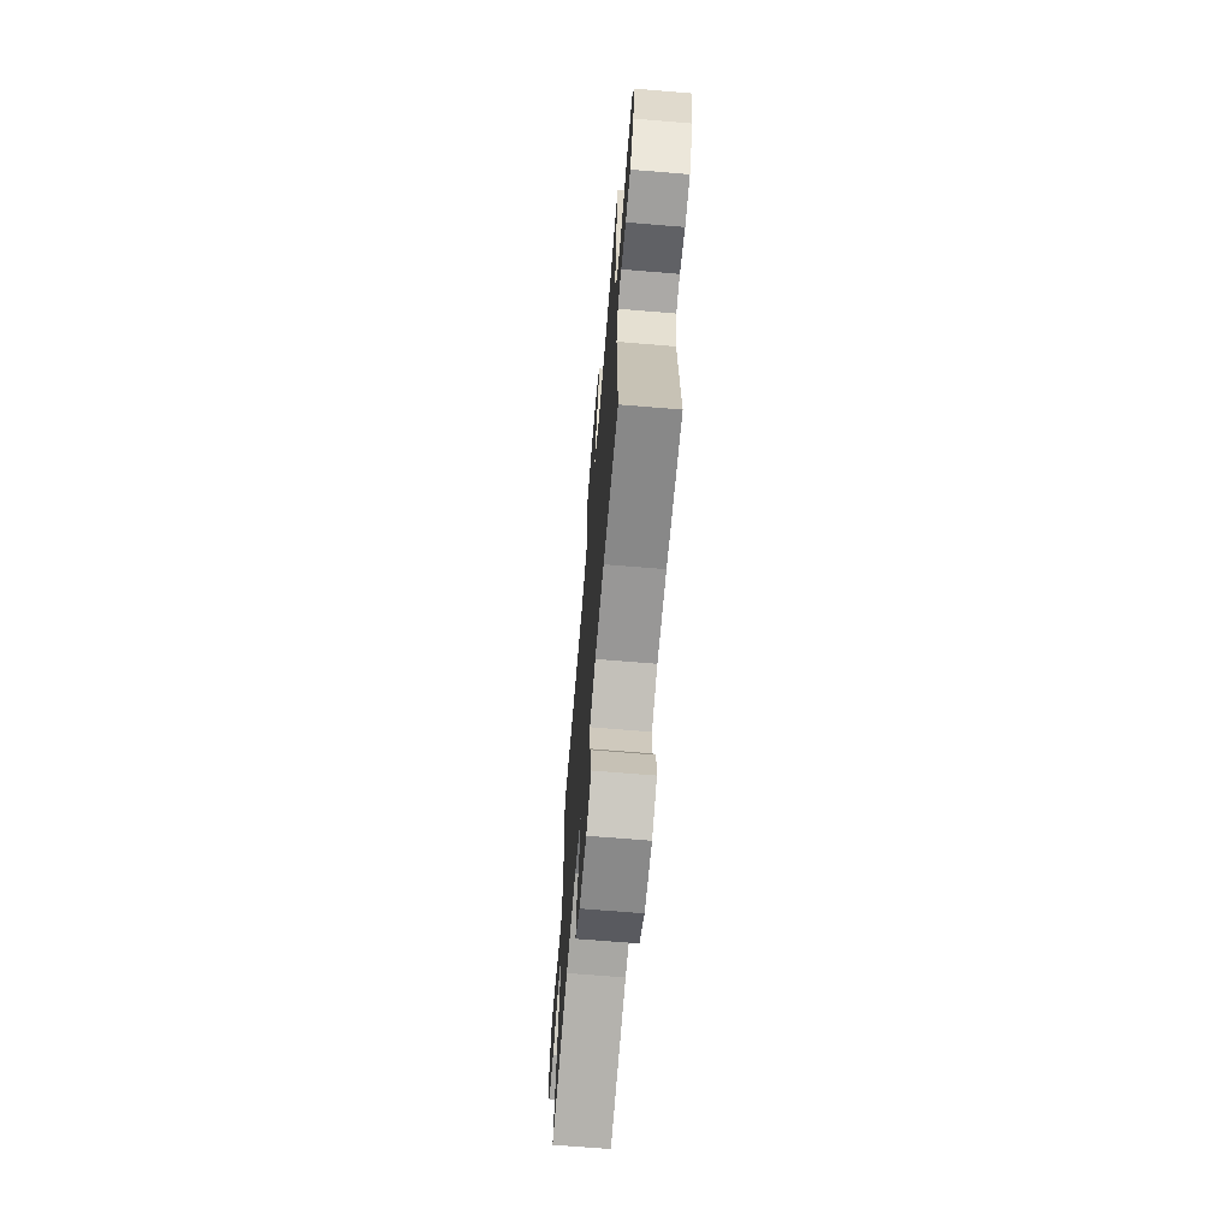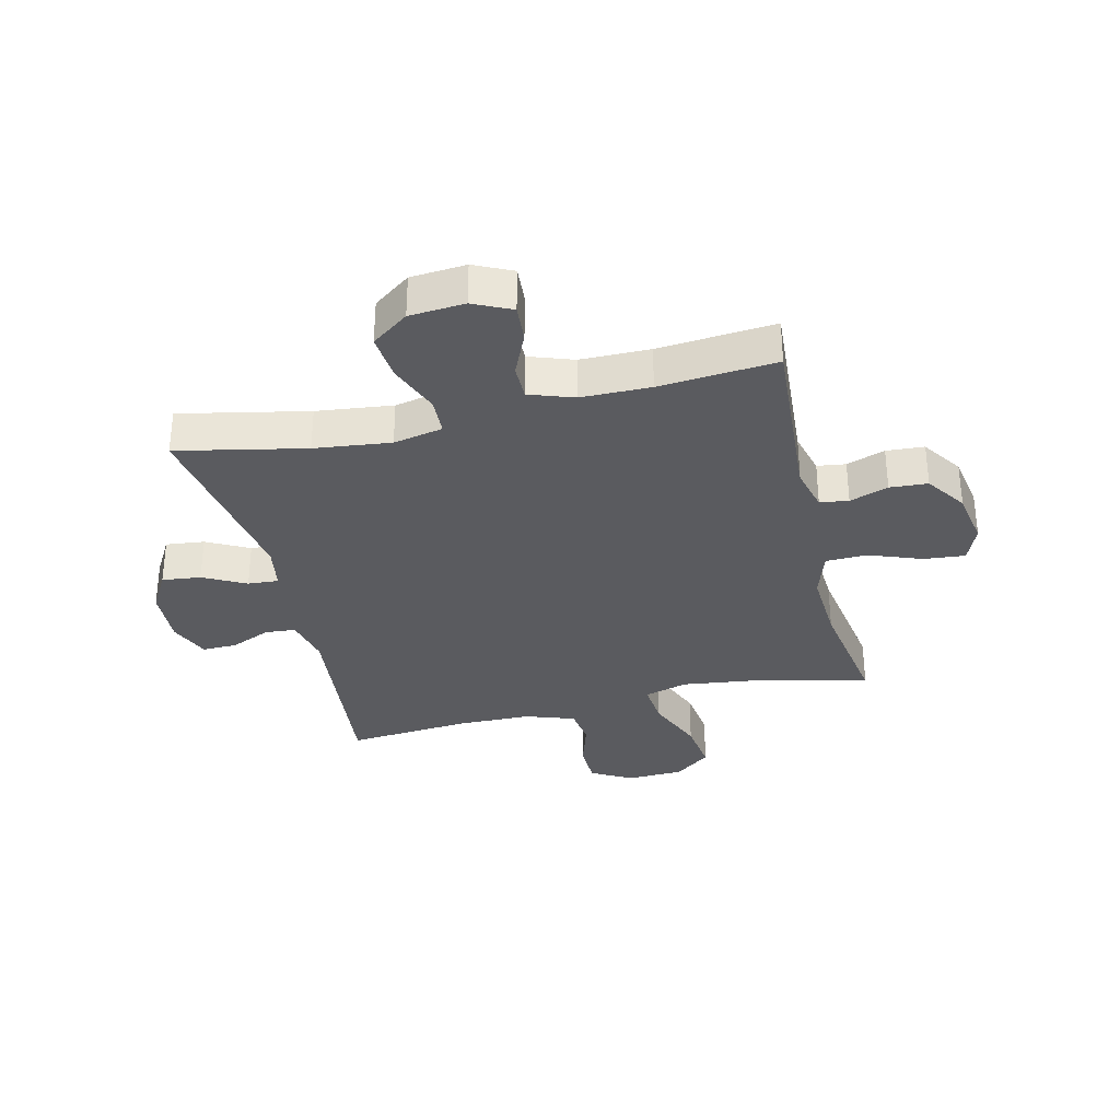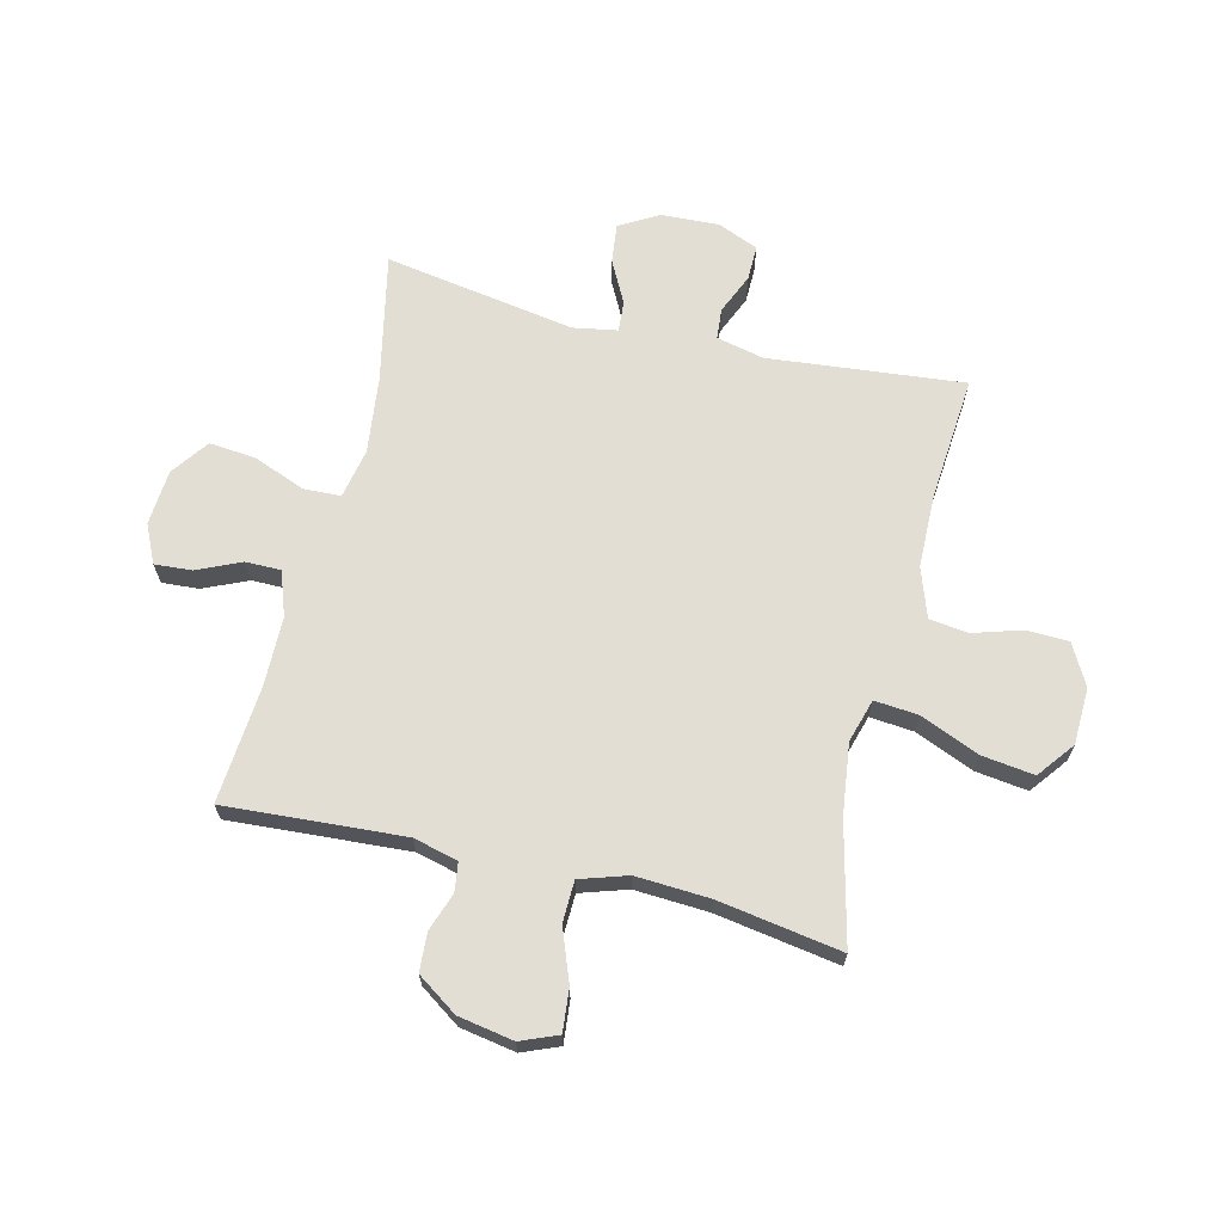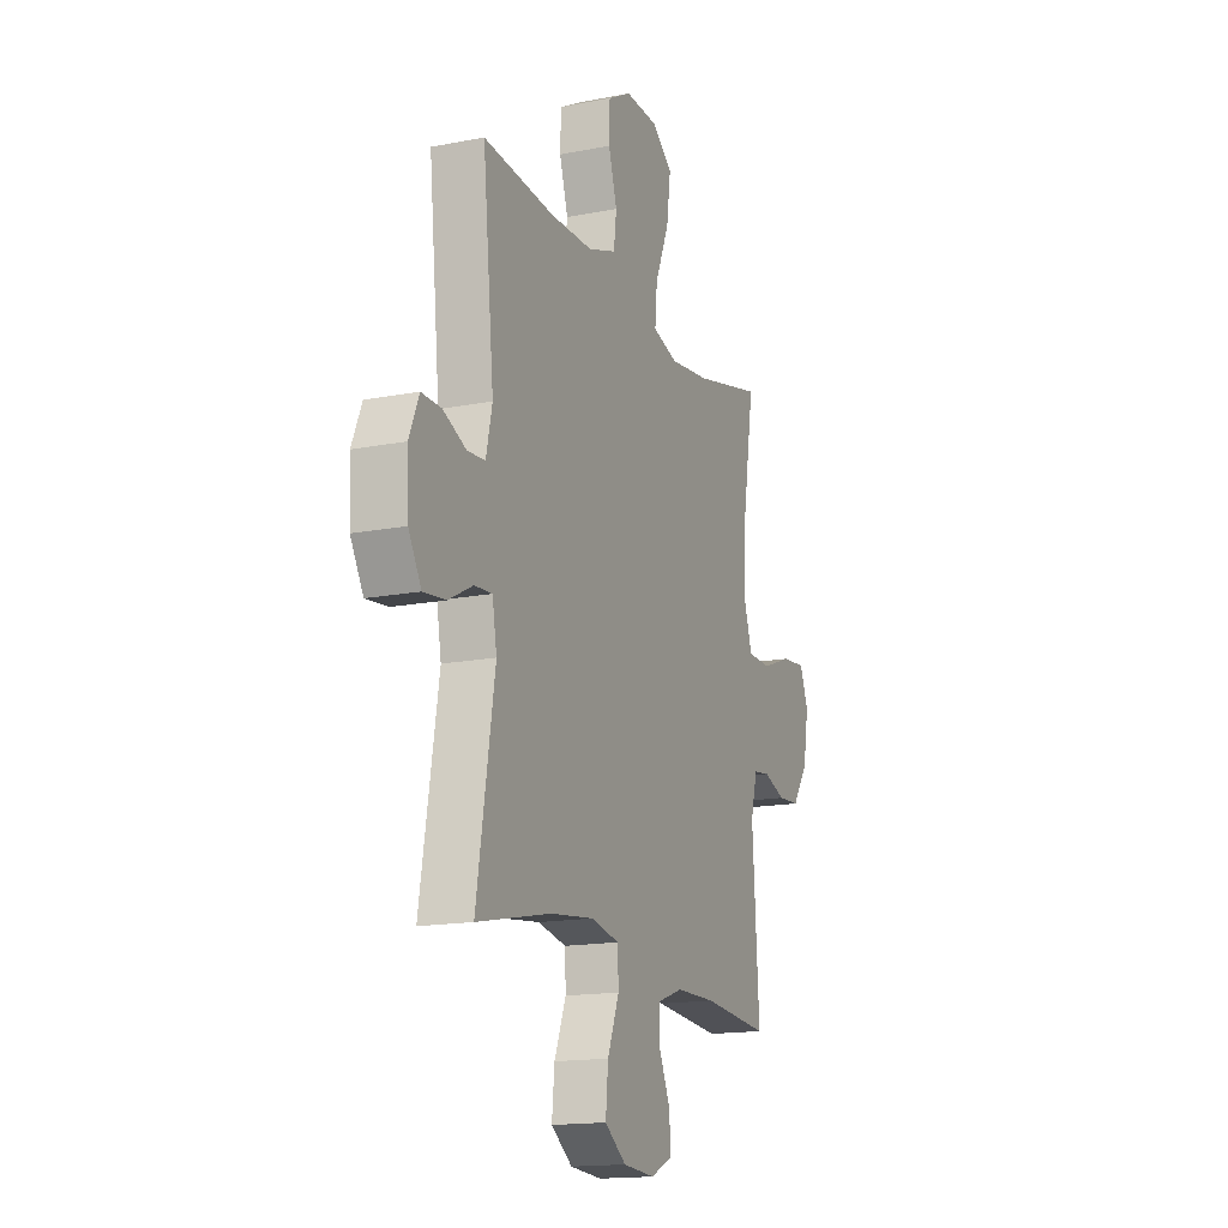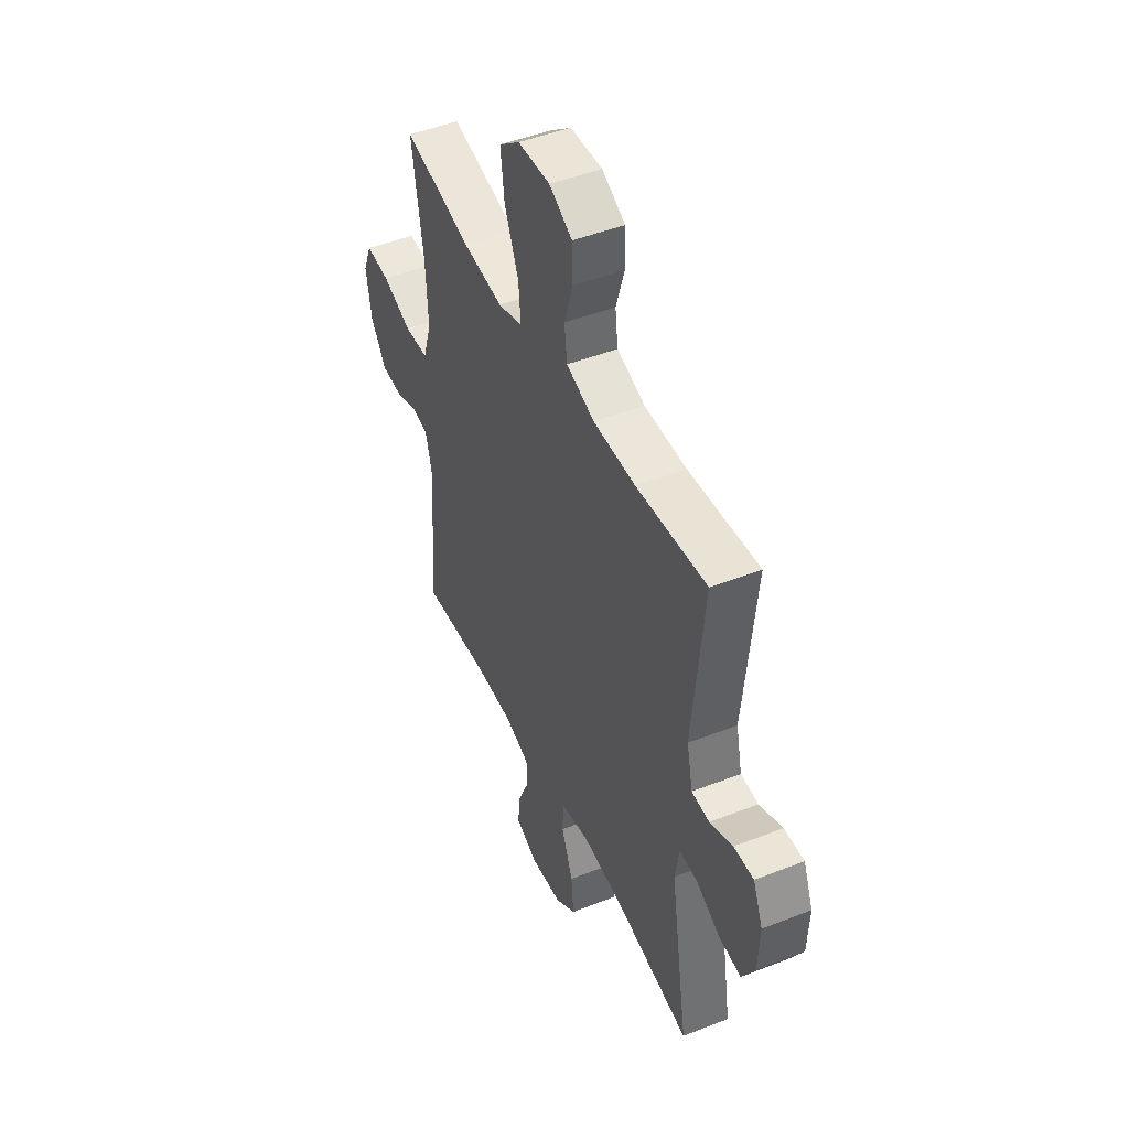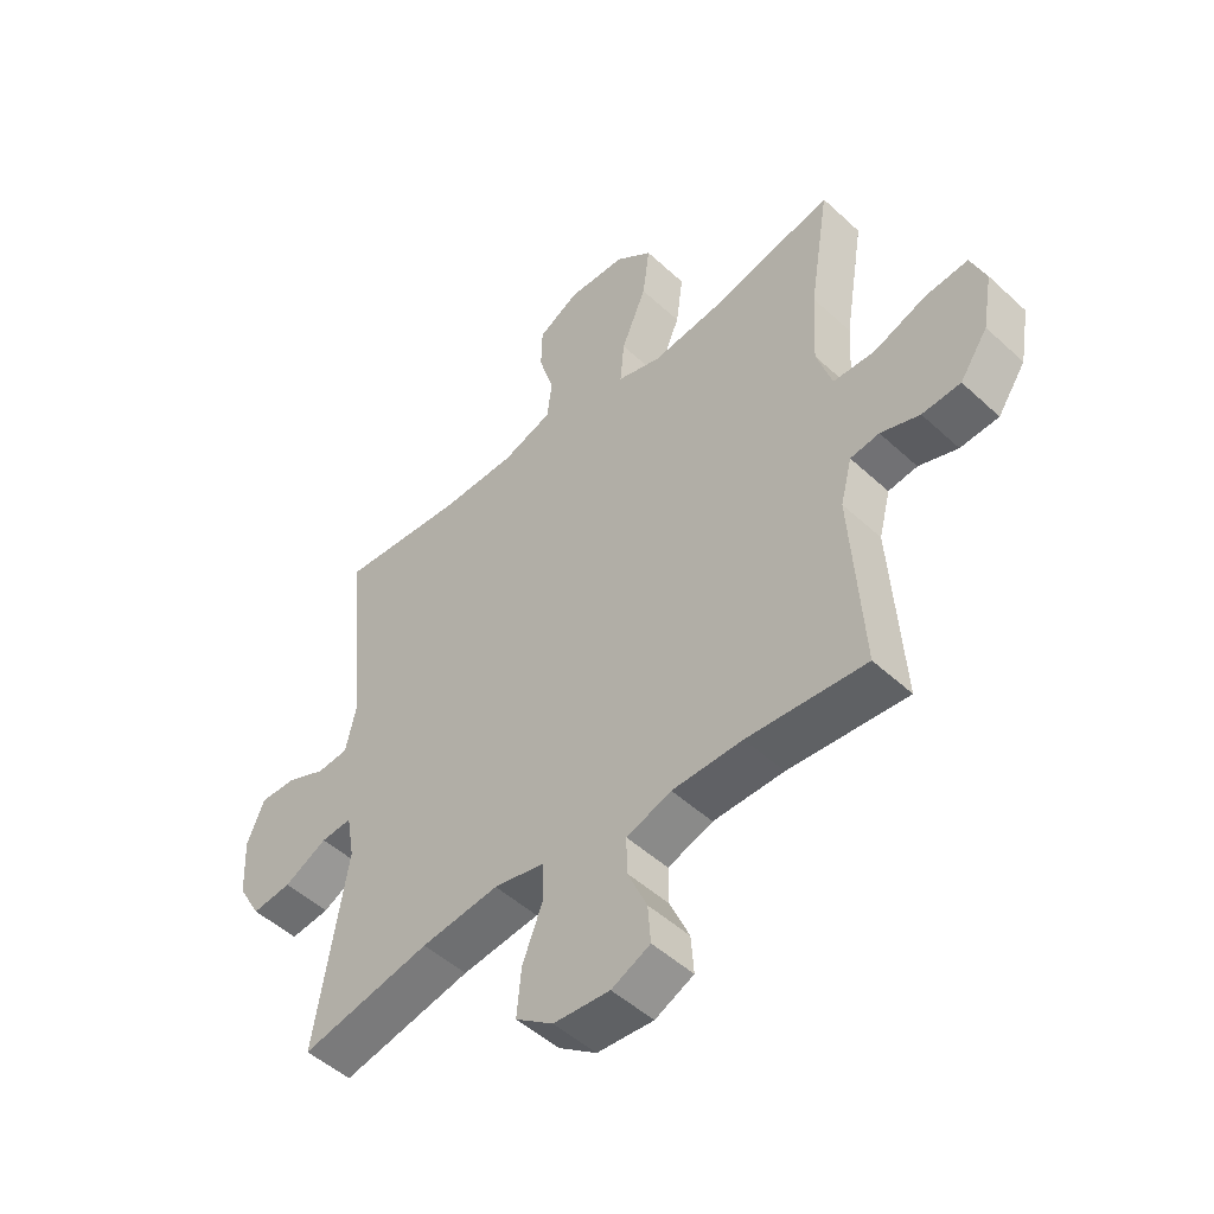
<metadata>
{"format":"obj","ext":"obj","renderer":"f3d","projection":"perspective","resolution":1024,"background":"white","views":[{"elev":-67.6,"azim":-94.8,"up":"+Z"},{"elev":-33.1,"azim":-166.5,"up":"+Y"},{"elev":67.2,"azim":-76.3,"up":"+Y"},{"elev":-15.9,"azim":112.2,"up":"+Z"},{"elev":46.7,"azim":65.9,"up":"+Z"},{"elev":-49.4,"azim":-135.5,"up":"+Z"}]}
</metadata>
<code>
o path6426
v 0.4559 0.0375 -0.172
v 0.4696 0.0375 -0.09457
v 0.5234 0.0375 -0.09836
v 0.598 0.0375 -0.1373
v 0.6663 0.0375 -0.145
v 0.7054 0.0375 -0.07711
v 0.7104 0.0375 0.0245
v 0.6805 0.0375 0.09609
v 0.6194 0.0375 0.09526
v 0.5489 0.0375 0.06493
v 0.4948 0.0375 0.0693
v 0.476 0.0375 0.1529
v 0.5108 0.0375 0.4955
v 0.2943 0.0375 0.4775
v 0.1639 0.0375 0.4795
v 0.07715 0.0375 0.5097
v 0.0684 0.0375 0.5777
v 0.09444 0.0375 0.6629
v 0.09253 0.0375 0.7372
v 0.02091 0.0375 0.7766
v -0.07846 0.0375 0.7733
v -0.1427 0.0375 0.7239
v -0.1304 0.0375 0.6318
v -0.08731 0.0375 0.5282
v -0.08038 0.0375 0.4515
v -0.1564 0.0375 0.4291
v -0.2803 0.0375 0.4449
v -0.4912 0.0375 0.4955
v -0.4561 0.0375 0.2788
v -0.449 0.0375 0.1496
v -0.4756 0.0375 0.06643
v -0.5485 0.0375 0.06447
v -0.6404 0.0375 0.09921
v -0.714 0.0375 0.1062
v -0.7404 0.0375 0.04151
v -0.7234 0.0375 -0.05596
v -0.6749 0.0375 -0.1268
v -0.6081 0.0375 -0.1311
v -0.5404 0.0375 -0.1076
v -0.4901 0.0375 -0.1146
v -0.4702 0.0375 -0.1925
v -0.4912 0.0375 -0.5062
v -0.2856 0.0375 -0.4892
v -0.1635 0.0375 -0.4906
v -0.08576 0.0375 -0.5179
v -0.08598 0.0375 -0.5797
v -0.1201 0.0375 -0.6565
v -0.1249 0.0375 -0.7218
v -0.05794 0.0375 -0.7533
v 0.03938 0.0375 -0.7459
v 0.1047 0.0375 -0.6987
v 0.09703 0.0375 -0.6164
v 0.06139 0.0375 -0.5261
v 0.06414 0.0375 -0.4606
v 0.1511 0.0375 -0.4431
v 0.2855 0.0375 -0.459
v 0.5108 0.0375 -0.5062
v 0.4559 -0.0375 -0.172
v 0.4696 -0.0375 -0.09457
v 0.5234 -0.0375 -0.09836
v 0.598 -0.0375 -0.1373
v 0.6663 -0.0375 -0.145
v 0.7054 -0.0375 -0.07711
v 0.7104 -0.0375 0.0245
v 0.6805 -0.0375 0.09609
v 0.6194 -0.0375 0.09526
v 0.5489 -0.0375 0.06493
v 0.4948 -0.0375 0.0693
v 0.476 -0.0375 0.1529
v 0.5108 -0.0375 0.4955
v 0.2943 -0.0375 0.4775
v 0.1639 -0.0375 0.4795
v 0.07715 -0.0375 0.5097
v 0.0684 -0.0375 0.5777
v 0.09444 -0.0375 0.6629
v 0.09253 -0.0375 0.7372
v 0.02091 -0.0375 0.7766
v -0.07846 -0.0375 0.7733
v -0.1427 -0.0375 0.7239
v -0.1304 -0.0375 0.6318
v -0.08731 -0.0375 0.5282
v -0.08038 -0.0375 0.4515
v -0.1564 -0.0375 0.4291
v -0.2803 -0.0375 0.4449
v -0.4912 -0.0375 0.4955
v -0.4561 -0.0375 0.2788
v -0.449 -0.0375 0.1496
v -0.4756 -0.0375 0.06643
v -0.5485 -0.0375 0.06447
v -0.6404 -0.0375 0.09921
v -0.714 -0.0375 0.1062
v -0.7404 -0.0375 0.04151
v -0.7234 -0.0375 -0.05596
v -0.6749 -0.0375 -0.1268
v -0.6081 -0.0375 -0.1311
v -0.5404 -0.0375 -0.1076
v -0.4901 -0.0375 -0.1146
v -0.4702 -0.0375 -0.1925
v -0.4912 -0.0375 -0.5062
v -0.2856 -0.0375 -0.4892
v -0.1635 -0.0375 -0.4906
v -0.08576 -0.0375 -0.5179
v -0.08598 -0.0375 -0.5797
v -0.1201 -0.0375 -0.6565
v -0.1249 -0.0375 -0.7218
v -0.05794 -0.0375 -0.7533
v 0.03938 -0.0375 -0.7459
v 0.1047 -0.0375 -0.6987
v 0.09703 -0.0375 -0.6164
v 0.06139 -0.0375 -0.5261
v 0.06414 -0.0375 -0.4606
v 0.1511 -0.0375 -0.4431
v 0.2855 -0.0375 -0.459
v 0.5108 -0.0375 -0.5062
v -0.1249 0.0375 -0.7218
v -0.1249 0.0375 -0.7218
v -0.05794 0.0375 -0.7533
v 0.03938 0.0375 -0.7459
v 0.1047 0.0375 -0.6987
v -0.1201 0.0375 -0.6565
v 0.09703 0.0375 -0.6164
v -0.08598 0.0375 -0.5797
v 0.06139 0.0375 -0.5261
v -0.08576 0.0375 -0.5179
v -0.08576 0.0375 -0.5179
v 0.06414 0.0375 -0.4606
v 0.06414 0.0375 -0.4606
v -0.1635 0.0375 -0.4906
v -0.4912 0.0375 -0.5062
v -0.4912 0.0375 -0.5062
v -0.2856 0.0375 -0.4892
v 0.2855 0.0375 -0.459
v 0.5108 0.0375 -0.5062
v 0.5108 0.0375 -0.5062
v 0.1511 0.0375 -0.4431
v -0.4702 0.0375 -0.1925
v 0.4559 0.0375 -0.172
v -0.4901 0.0375 -0.1146
v -0.4901 0.0375 -0.1146
v 0.4696 0.0375 -0.09457
v 0.4696 0.0375 -0.09457
v 0.598 0.0375 -0.1373
v 0.6663 0.0375 -0.145
v 0.6663 0.0375 -0.145
v 0.7054 0.0375 -0.07711
v 0.5234 0.0375 -0.09836
v -0.6749 0.0375 -0.1268
v -0.6081 0.0375 -0.1311
v -0.5404 0.0375 -0.1076
v -0.7234 0.0375 -0.05596
v 0.7104 0.0375 0.0245
v -0.7404 0.0375 0.04151
v 0.6805 0.0375 0.09609
v 0.6805 0.0375 0.09609
v -0.714 0.0375 0.1062
v -0.714 0.0375 0.1062
v -0.6404 0.0375 0.09921
v -0.5485 0.0375 0.06447
v -0.4756 0.0375 0.06643
v -0.4756 0.0375 0.06643
v 0.5489 0.0375 0.06493
v 0.4948 0.0375 0.0693
v 0.4948 0.0375 0.0693
v 0.6194 0.0375 0.09526
v -0.449 0.0375 0.1496
v 0.476 0.0375 0.1529
v -0.4561 0.0375 0.2788
v -0.4912 0.0375 0.4955
v -0.4912 0.0375 0.4955
v -0.1564 0.0375 0.4291
v -0.2803 0.0375 0.4449
v -0.08038 0.0375 0.4515
v -0.08038 0.0375 0.4515
v -0.08731 0.0375 0.5282
v 0.2943 0.0375 0.4775
v 0.1639 0.0375 0.4795
v 0.5108 0.0375 0.4955
v 0.5108 0.0375 0.4955
v 0.07715 0.0375 0.5097
v 0.07715 0.0375 0.5097
v 0.0684 0.0375 0.5777
v -0.1304 0.0375 0.6318
v 0.09444 0.0375 0.6629
v -0.1427 0.0375 0.7239
v 0.09253 0.0375 0.7372
v -0.07846 0.0375 0.7733
v 0.02091 0.0375 0.7766
v -0.1249 -0.0375 -0.7218
v -0.1249 -0.0375 -0.7218
v -0.05794 -0.0375 -0.7533
v 0.03938 -0.0375 -0.7459
v 0.1047 -0.0375 -0.6987
v -0.1201 -0.0375 -0.6565
v 0.09703 -0.0375 -0.6164
v -0.08598 -0.0375 -0.5797
v 0.06139 -0.0375 -0.5261
v -0.08576 -0.0375 -0.5179
v -0.08576 -0.0375 -0.5179
v 0.06414 -0.0375 -0.4606
v 0.06414 -0.0375 -0.4606
v -0.1635 -0.0375 -0.4906
v -0.4912 -0.0375 -0.5062
v -0.4912 -0.0375 -0.5062
v -0.2856 -0.0375 -0.4892
v 0.2855 -0.0375 -0.459
v 0.5108 -0.0375 -0.5062
v 0.5108 -0.0375 -0.5062
v 0.1511 -0.0375 -0.4431
v -0.4702 -0.0375 -0.1925
v 0.4559 -0.0375 -0.172
v -0.4901 -0.0375 -0.1146
v -0.4901 -0.0375 -0.1146
v 0.4696 -0.0375 -0.09457
v 0.4696 -0.0375 -0.09457
v 0.598 -0.0375 -0.1373
v 0.6663 -0.0375 -0.145
v 0.6663 -0.0375 -0.145
v 0.7054 -0.0375 -0.07711
v 0.5234 -0.0375 -0.09836
v -0.6749 -0.0375 -0.1268
v -0.6081 -0.0375 -0.1311
v -0.5404 -0.0375 -0.1076
v -0.7234 -0.0375 -0.05596
v 0.7104 -0.0375 0.0245
v -0.7404 -0.0375 0.04151
v 0.6805 -0.0375 0.09609
v 0.6805 -0.0375 0.09609
v -0.714 -0.0375 0.1062
v -0.714 -0.0375 0.1062
v -0.6404 -0.0375 0.09921
v -0.5485 -0.0375 0.06447
v -0.4756 -0.0375 0.06643
v -0.4756 -0.0375 0.06643
v 0.5489 -0.0375 0.06493
v 0.4948 -0.0375 0.0693
v 0.4948 -0.0375 0.0693
v 0.6194 -0.0375 0.09526
v -0.449 -0.0375 0.1496
v 0.476 -0.0375 0.1529
v -0.4561 -0.0375 0.2788
v -0.4912 -0.0375 0.4955
v -0.4912 -0.0375 0.4955
v -0.1564 -0.0375 0.4291
v -0.2803 -0.0375 0.4449
v -0.08038 -0.0375 0.4515
v -0.08038 -0.0375 0.4515
v -0.08731 -0.0375 0.5282
v 0.2943 -0.0375 0.4775
v 0.1639 -0.0375 0.4795
v 0.5108 -0.0375 0.4955
v 0.5108 -0.0375 0.4955
v 0.07715 -0.0375 0.5097
v 0.07715 -0.0375 0.5097
v 0.0684 -0.0375 0.5777
v -0.1304 -0.0375 0.6318
v 0.09444 -0.0375 0.6629
v -0.1427 -0.0375 0.7239
v 0.09253 -0.0375 0.7372
v -0.07846 -0.0375 0.7733
v 0.02091 -0.0375 0.7766
f 201 197 199
f 213 208 210
f 256 255 254
f 257 255 259
f 211 209 232
f 232 209 199
f 221 223 220
f 204 209 202
f 221 231 223
f 243 199 245
f 235 219 234
f 191 193 190
f 235 213 219
f 259 255 260
f 245 252 247
f 195 193 191
f 222 231 221
f 230 223 231
f 260 256 258
f 218 215 216
f 238 243 240
f 210 205 206
f 194 191 192
f 237 224 226
f 234 224 237
f 260 255 256
f 245 199 208
f 238 199 243
f 245 208 213
f 240 243 244
f 239 213 235
f 245 213 239
f 240 244 241
f 190 193 188
f 228 225 230
f 249 239 248
f 225 223 230
f 245 239 249
f 232 222 211
f 196 197 195
f 201 209 204
f 218 234 219
f 210 208 205
f 232 199 238
f 194 195 191
f 248 239 250
f 219 215 218
f 199 197 196
f 231 222 232
f 209 201 199
f 196 195 194
f 234 218 224
f 247 254 255
f 254 247 252
f 245 249 252
f 116 49 106 189
f 49 50 107 106
f 50 51 108 107
f 47 48 105 104
f 51 52 109 108
f 46 47 104 103
f 52 53 110 109
f 125 46 103 198
f 53 127 200 110
f 44 45 102 101
f 130 43 100 203
f 43 44 101 100
f 56 134 207 113
f 54 55 112 111
f 55 56 113 112
f 41 42 99 98
f 57 1 58 114
f 139 41 98 212
f 1 141 214 58
f 4 144 217 61
f 5 6 63 62
f 3 4 61 60
f 37 38 95 94
f 38 39 96 95
f 36 37 94 93
f 39 40 97 96
f 2 3 60 59
f 6 7 64 63
f 35 36 93 92
f 7 154 227 64
f 156 35 92 229
f 33 34 91 90
f 32 33 90 89
f 160 32 89 233
f 10 163 236 67
f 9 10 67 66
f 8 9 66 65
f 30 31 88 87
f 11 12 69 68
f 29 30 87 86
f 169 29 86 242
f 26 27 84 83
f 173 26 83 246
f 24 25 82 81
f 14 15 72 71
f 178 14 71 251
f 12 13 70 69
f 27 28 85 84
f 15 180 253 72
f 16 17 74 73
f 23 24 81 80
f 17 18 75 74
f 22 23 80 79
f 18 19 76 75
f 21 22 79 78
f 20 21 78 77
f 19 20 77 76
f 128 126 124
f 140 137 135
f 183 181 182
f 184 186 182
f 138 159 136
f 159 126 136
f 148 147 150
f 131 129 136
f 148 150 158
f 170 172 126
f 162 161 146
f 118 117 120
f 162 146 140
f 186 187 182
f 172 174 179
f 122 118 120
f 149 148 158
f 157 158 150
f 187 185 183
f 145 143 142
f 165 167 170
f 137 133 132
f 121 119 118
f 164 153 151
f 161 164 151
f 187 183 182
f 172 135 126
f 165 170 126
f 172 140 135
f 167 171 170
f 166 162 140
f 172 166 140
f 167 168 171
f 117 115 120
f 155 157 152
f 176 175 166
f 152 157 150
f 172 176 166
f 159 138 149
f 123 122 124
f 128 131 136
f 145 146 161
f 137 132 135
f 159 165 126
f 121 118 122
f 175 177 166
f 146 145 142
f 126 123 124
f 158 159 149
f 136 126 128
f 123 121 122
f 161 151 145
f 174 182 181
f 181 179 174
f 172 179 176

</code>
